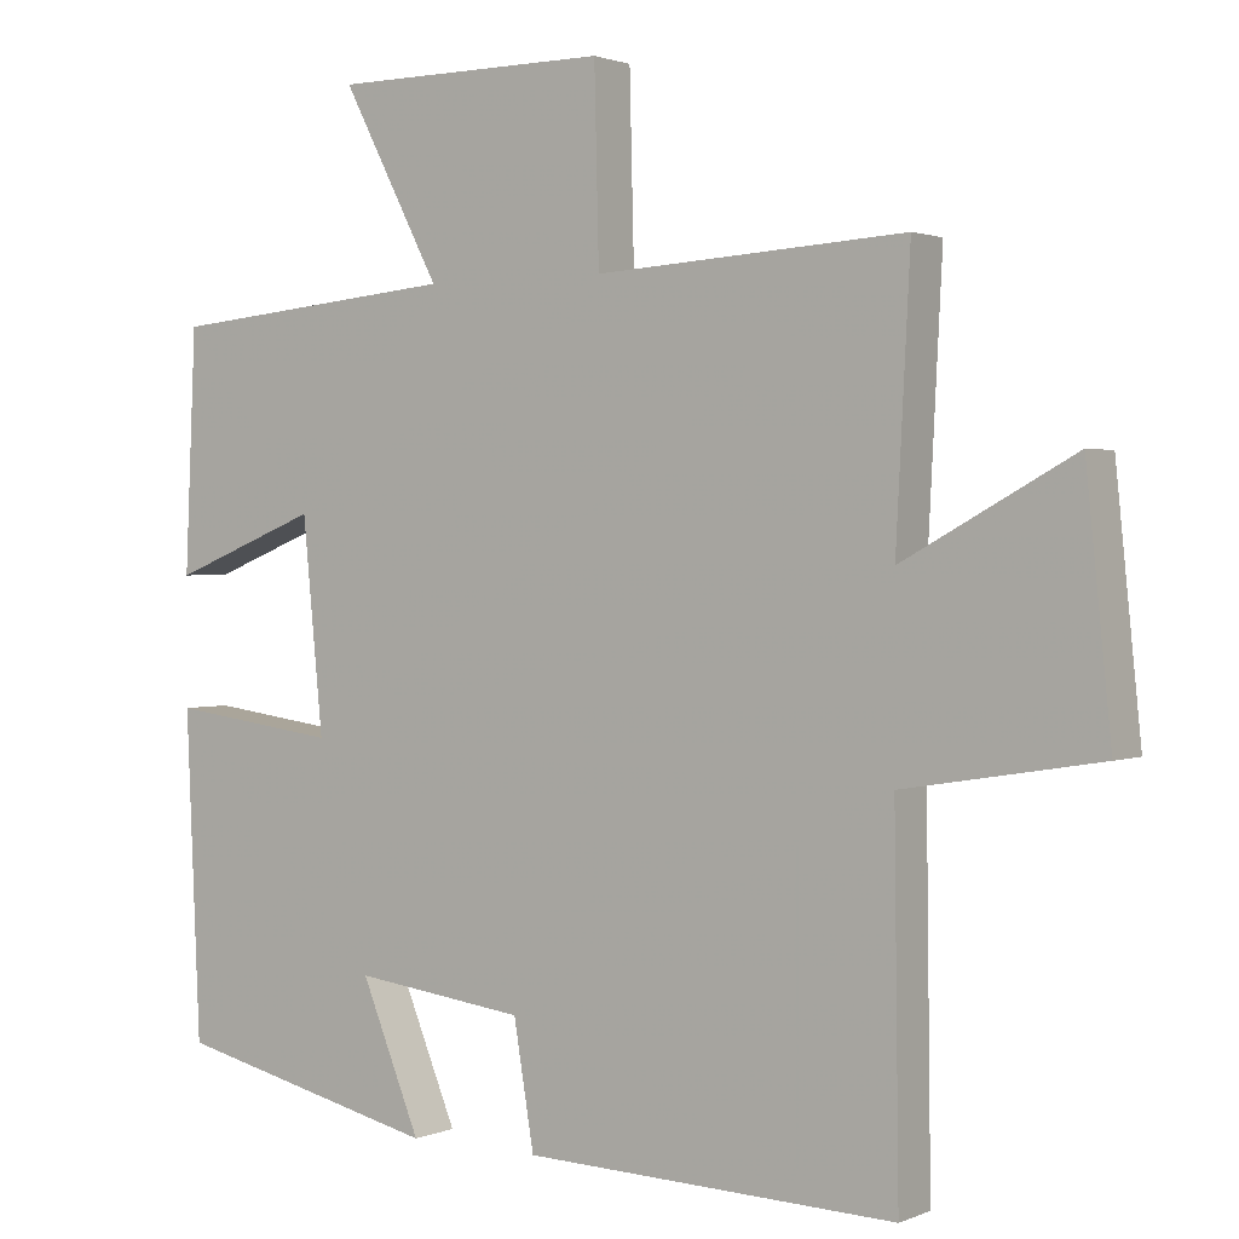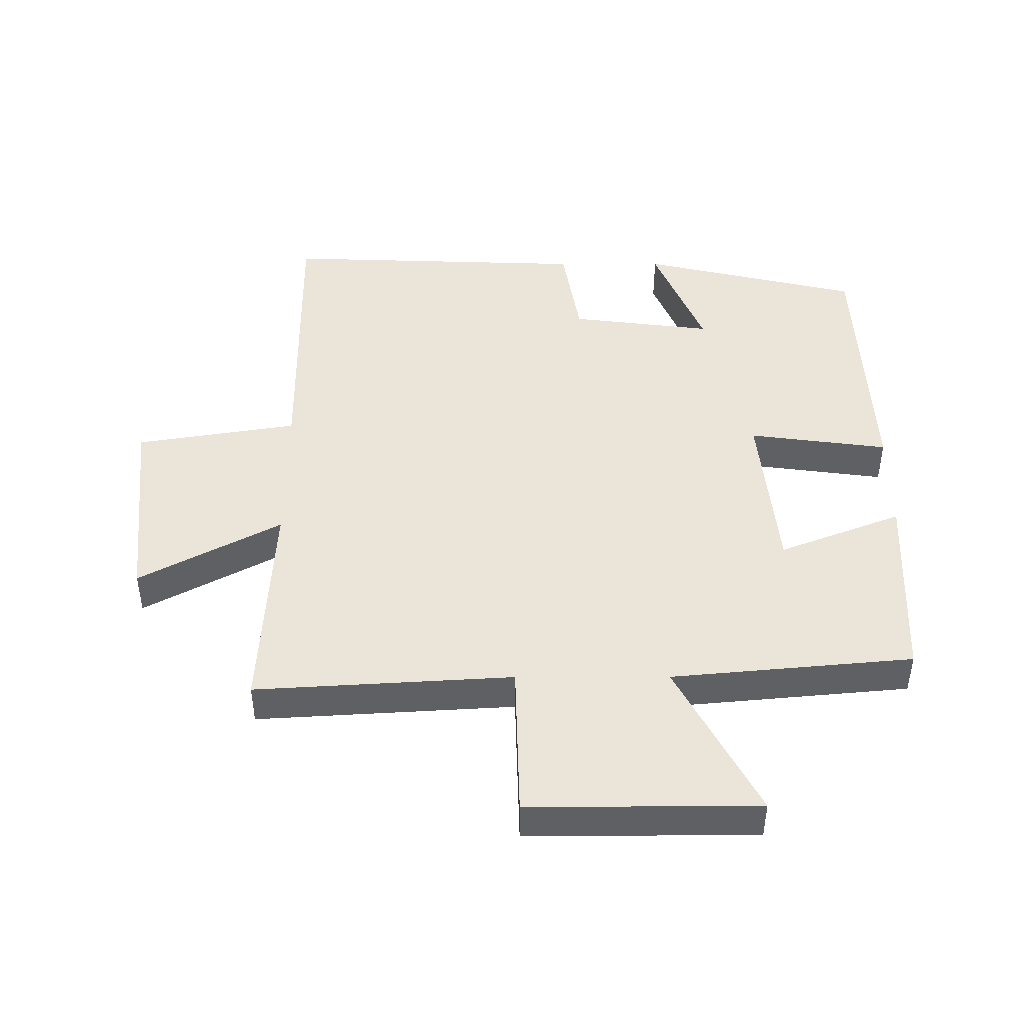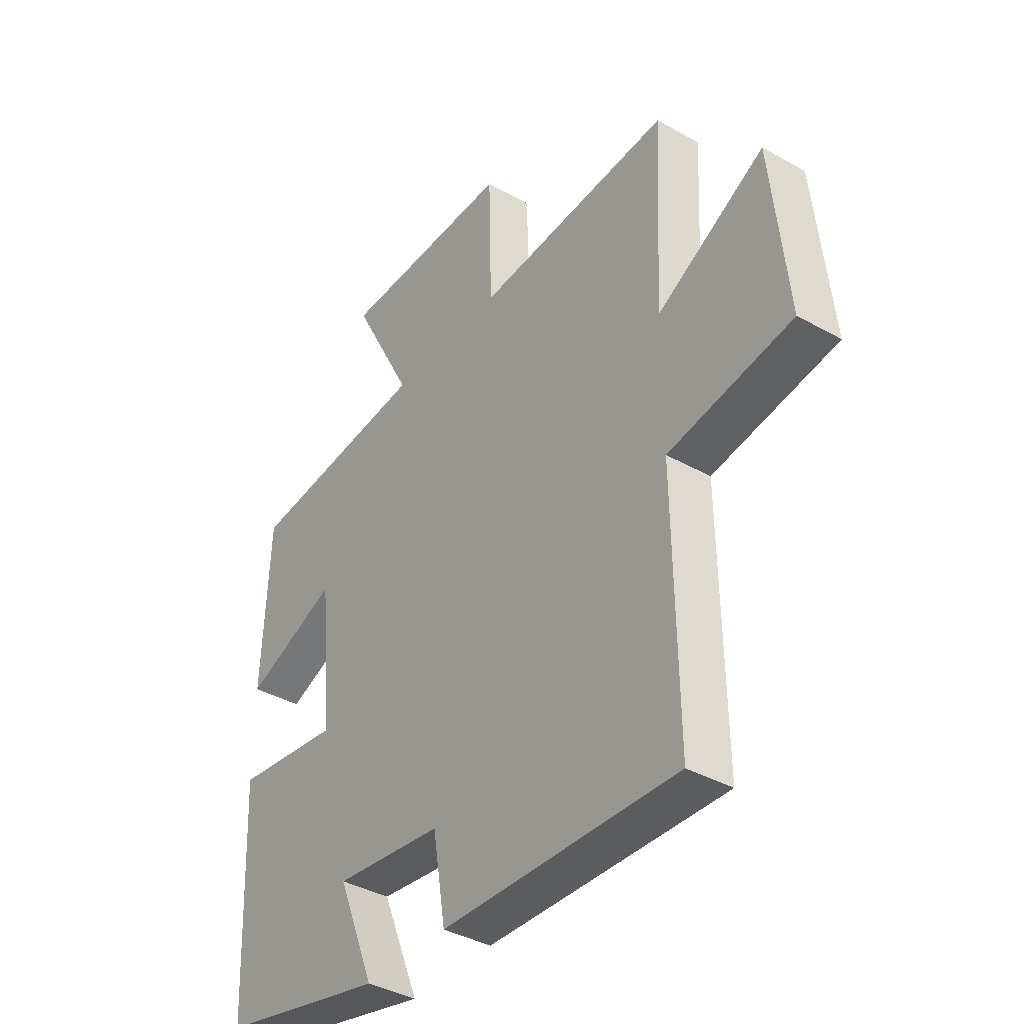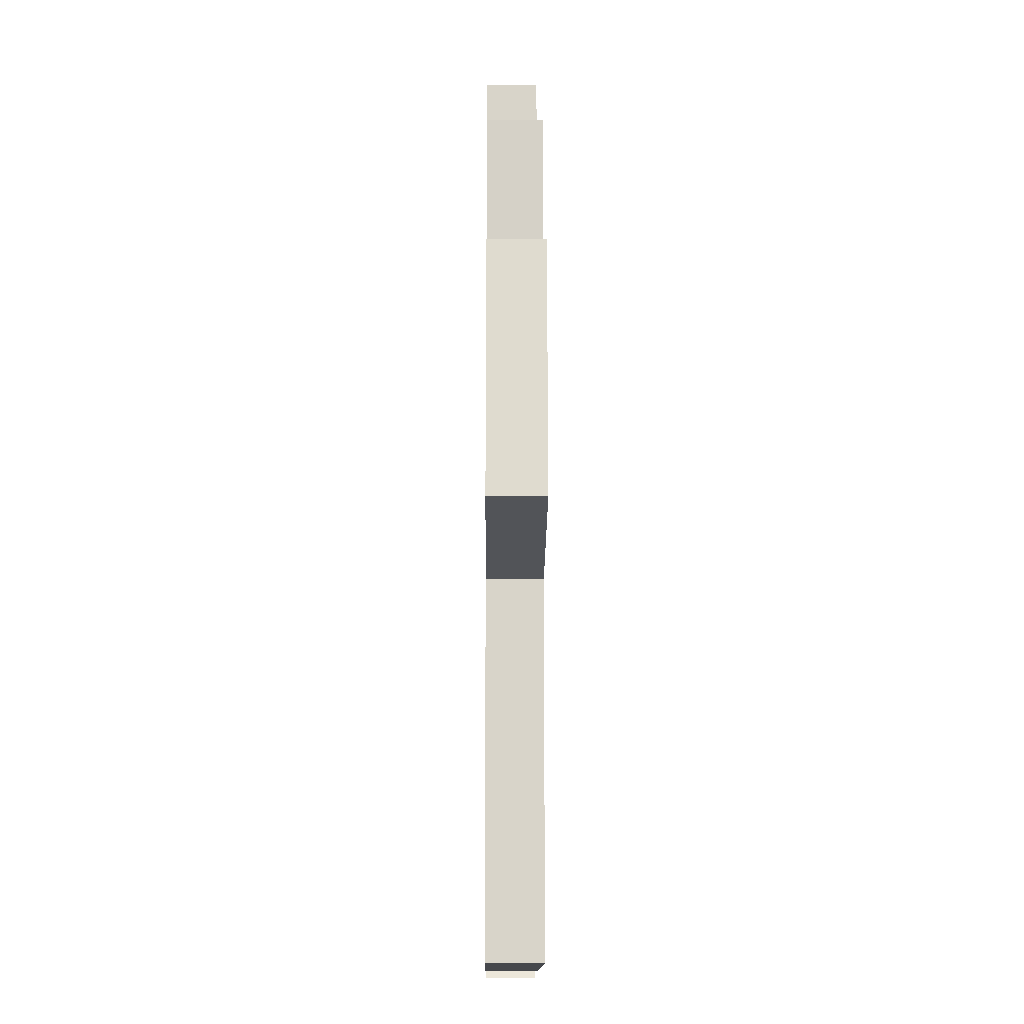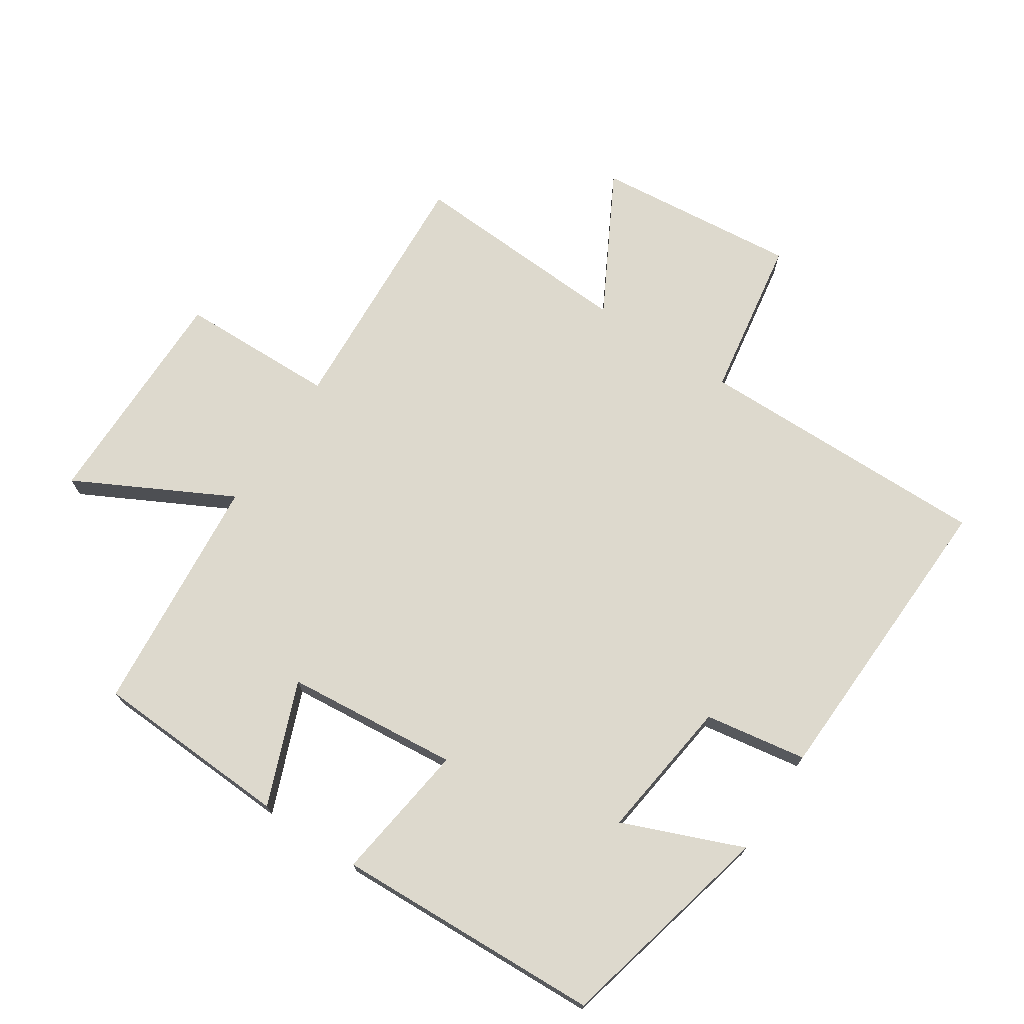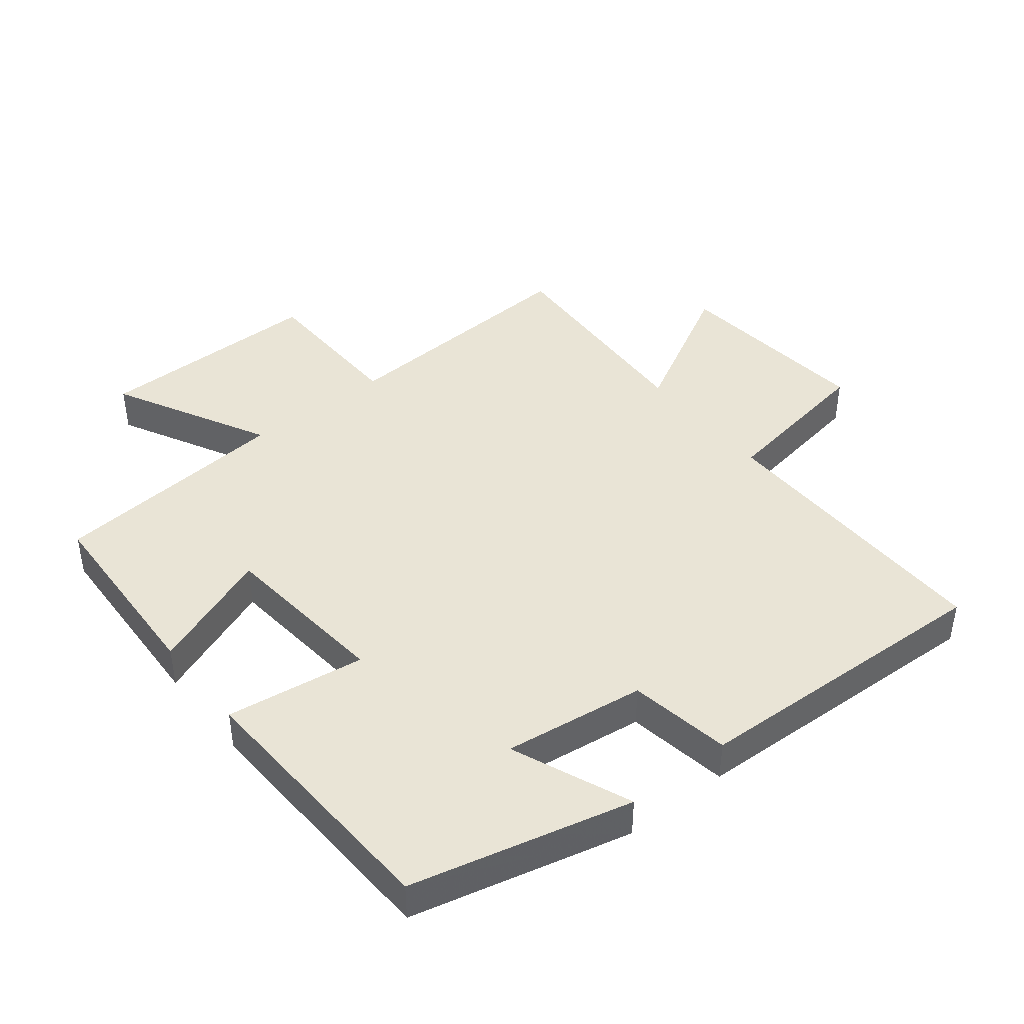
<metadata>
{"format":"obj","ext":"obj","renderer":"f3d","projection":"perspective","resolution":1024,"background":"white","views":[{"elev":1.5,"azim":-145.5,"up":"+Z"},{"elev":45.1,"azim":-0.1,"up":"+Y"},{"elev":-38.8,"azim":-125.3,"up":"+Z"},{"elev":-13.5,"azim":-90.5,"up":"+Z"},{"elev":72.0,"azim":123.5,"up":"+Y"},{"elev":42.4,"azim":141.6,"up":"+Y"}]}
</metadata>
<code>
v 0.486 0.07 0.465
v 0.5 0.07 0.159
v 0.31 0.07 0.234
v 0.284 0.07 -0.034
v 0.5 0.07 -0.005
v 0.482 0.07 -0.419
v 0.141 0.07 -0.5
v 0.217 0.07 -0.314
v -0.003 0.07 -0.342
v -0.029 0.07 -0.5
v -0.506 0.07 -0.517
v -0.5 0.07 -0.06
v -0.75 0.07 -0.019
v -0.718 0.07 0.295
v -0.5 0.07 0.176
v -0.518 0.07 0.524
v -0.121 0.07 0.5
v -0.115 0.07 0.743
v 0.239 0.07 0.741
v 0.113 0.07 0.5
v 0.486 0 0.465
v 0.5 0 0.159
v 0.31 0 0.234
v 0.284 0 -0.034
v 0.5 0 -0.005
v 0.482 0 -0.419
v 0.141 0 -0.5
v 0.217 0 -0.314
v -0.003 0 -0.342
v -0.029 0 -0.5
v -0.506 0 -0.517
v -0.5 0 -0.06
v -0.75 0 -0.019
v -0.718 0 0.295
v -0.5 0 0.176
v -0.518 0 0.524
v -0.121 0 0.5
v -0.115 0 0.743
v 0.239 0 0.741
v 0.113 0 0.5
f 17 18 19 20
f 1 2 3
f 20 1 3
f 17 20 3
f 17 3 4
f 16 17 4
f 15 16 4
f 12 13 14 15
f 12 15 4
f 9 10 11 12
f 8 9 12 4
f 5 6 7 8
f 4 5 8
f 40 39 38 37
f 23 22 21
f 23 21 40
f 23 40 37
f 24 23 37
f 24 37 36
f 24 36 35
f 35 34 33 32
f 24 35 32
f 32 31 30 29
f 24 32 29 28
f 28 27 26 25
f 28 25 24
f 1 21 22 2
f 2 22 23 3
f 3 23 24 4
f 4 24 25 5
f 5 25 26 6
f 6 26 27 7
f 7 27 28 8
f 8 28 29 9
f 9 29 30 10
f 10 30 31 11
f 11 31 32 12
f 12 32 33 13
f 13 33 34 14
f 14 34 35 15
f 15 35 36 16
f 16 36 37 17
f 17 37 38 18
f 18 38 39 19
f 19 39 40 20
f 20 40 21 1

</code>
